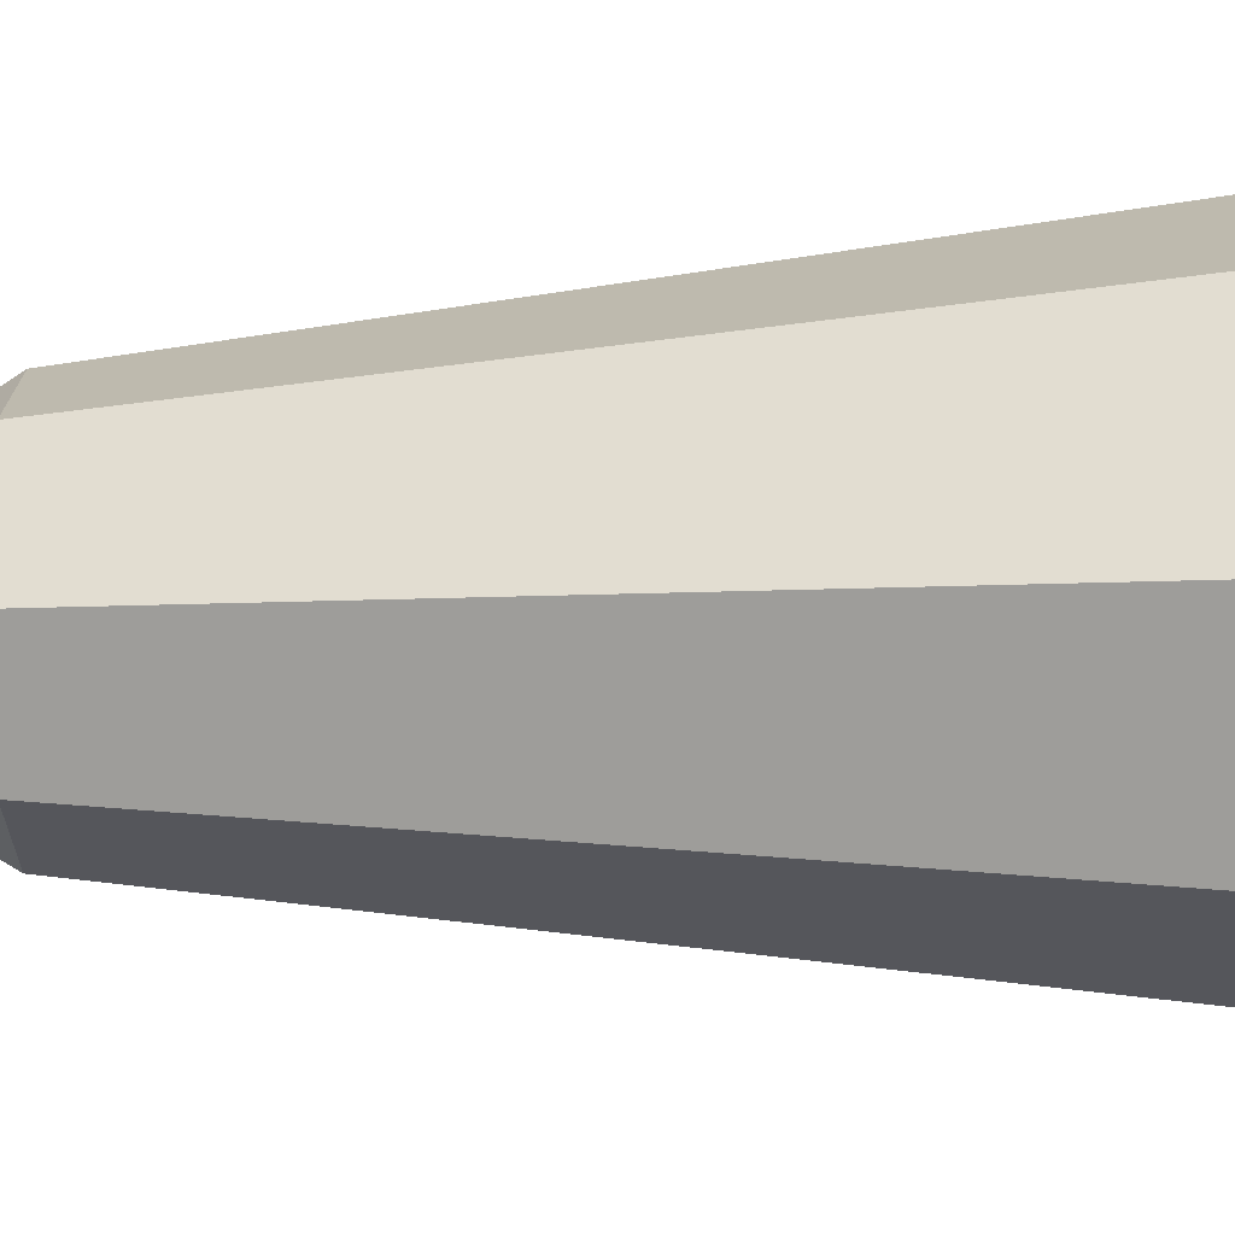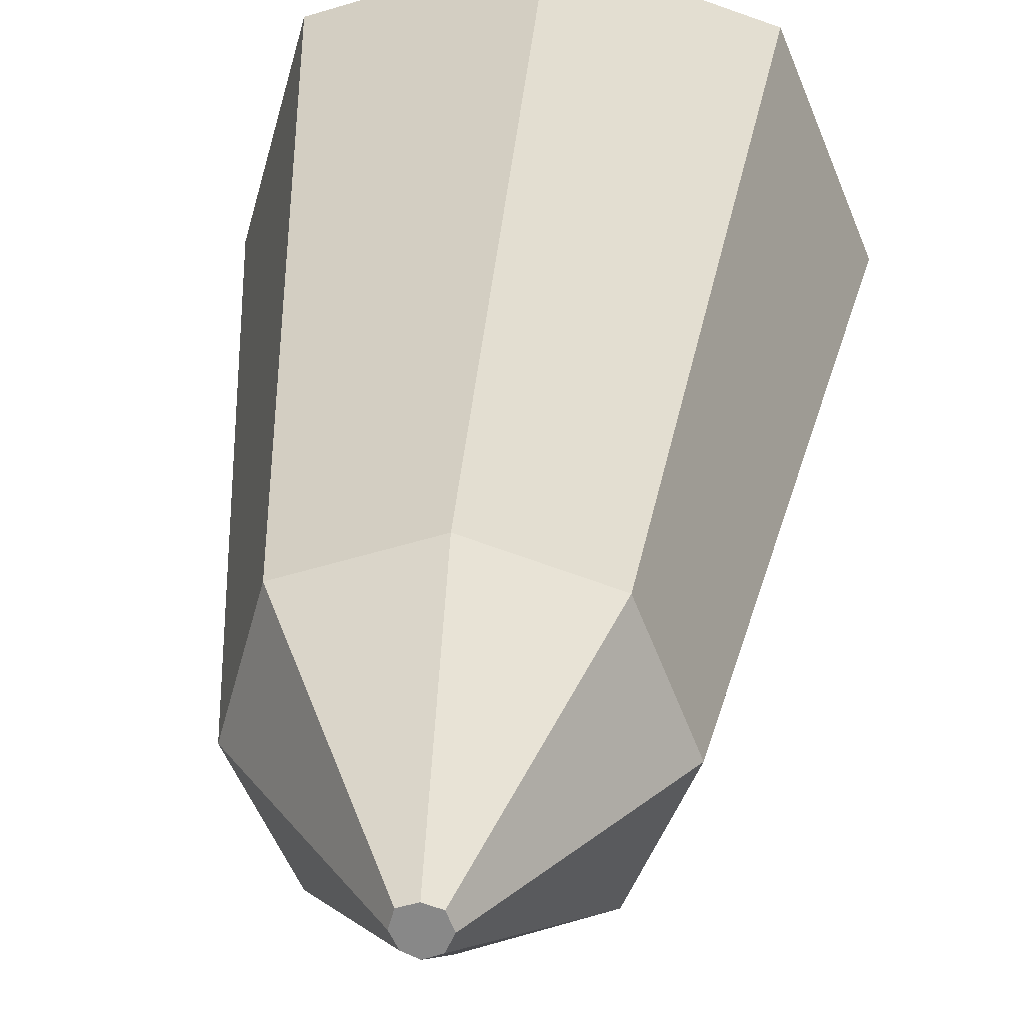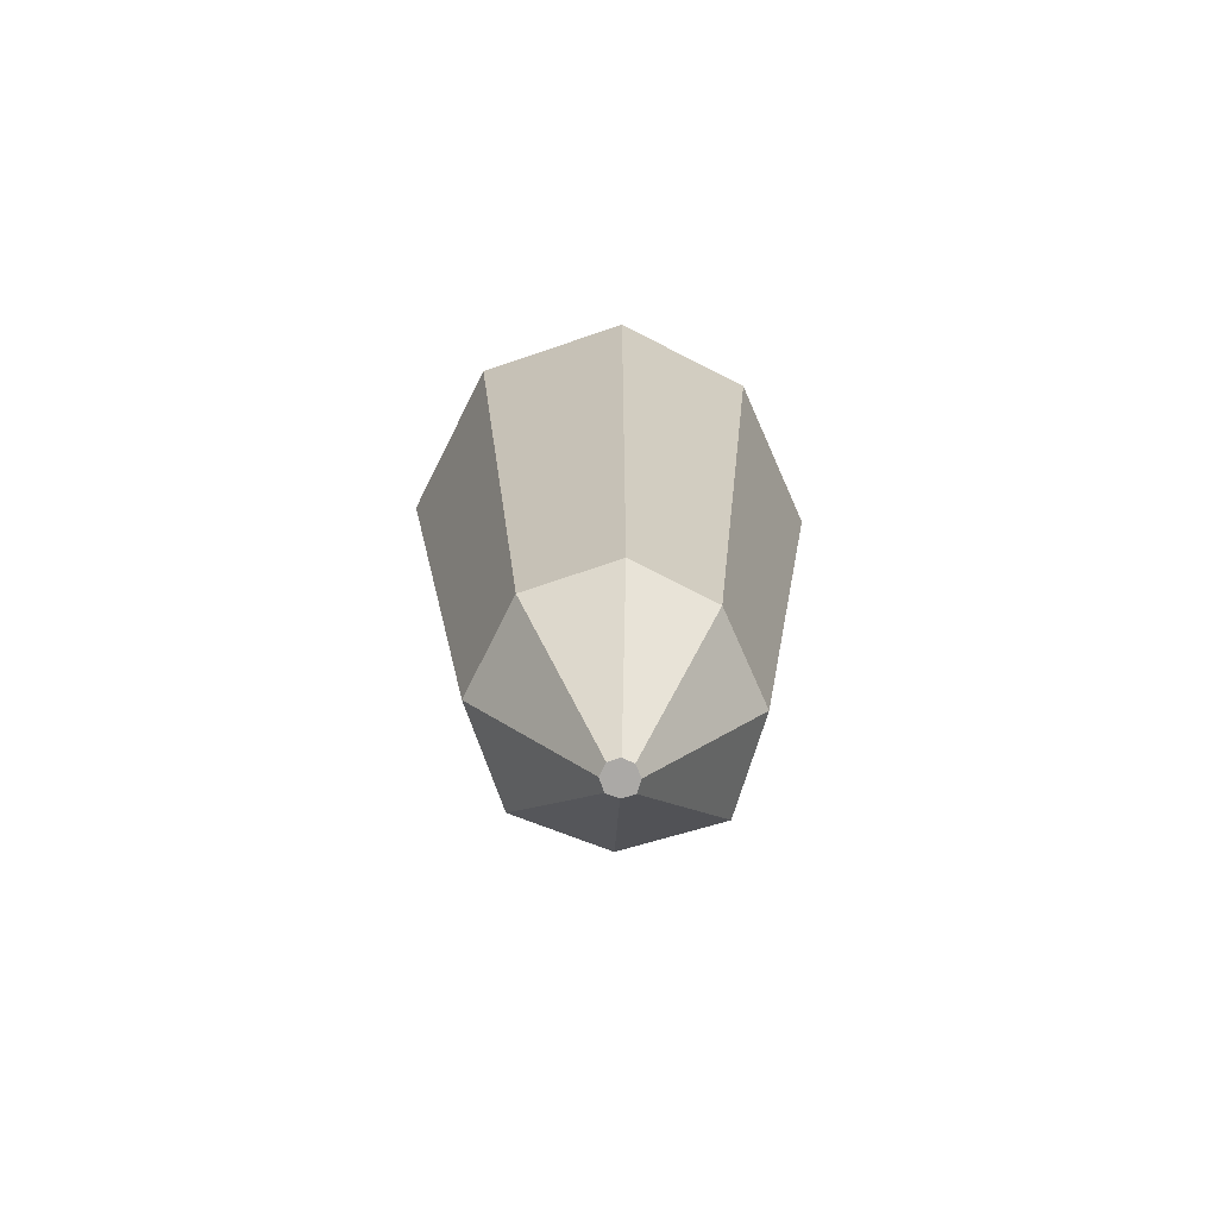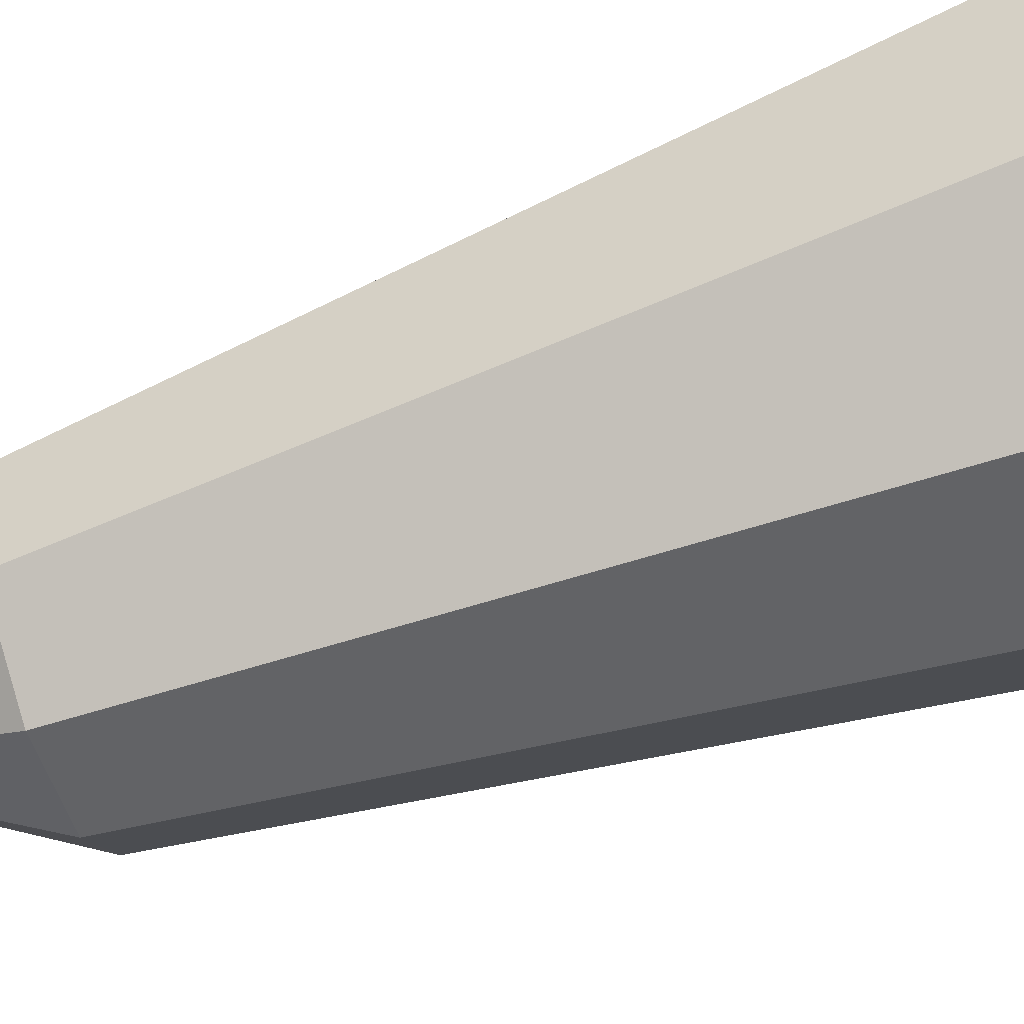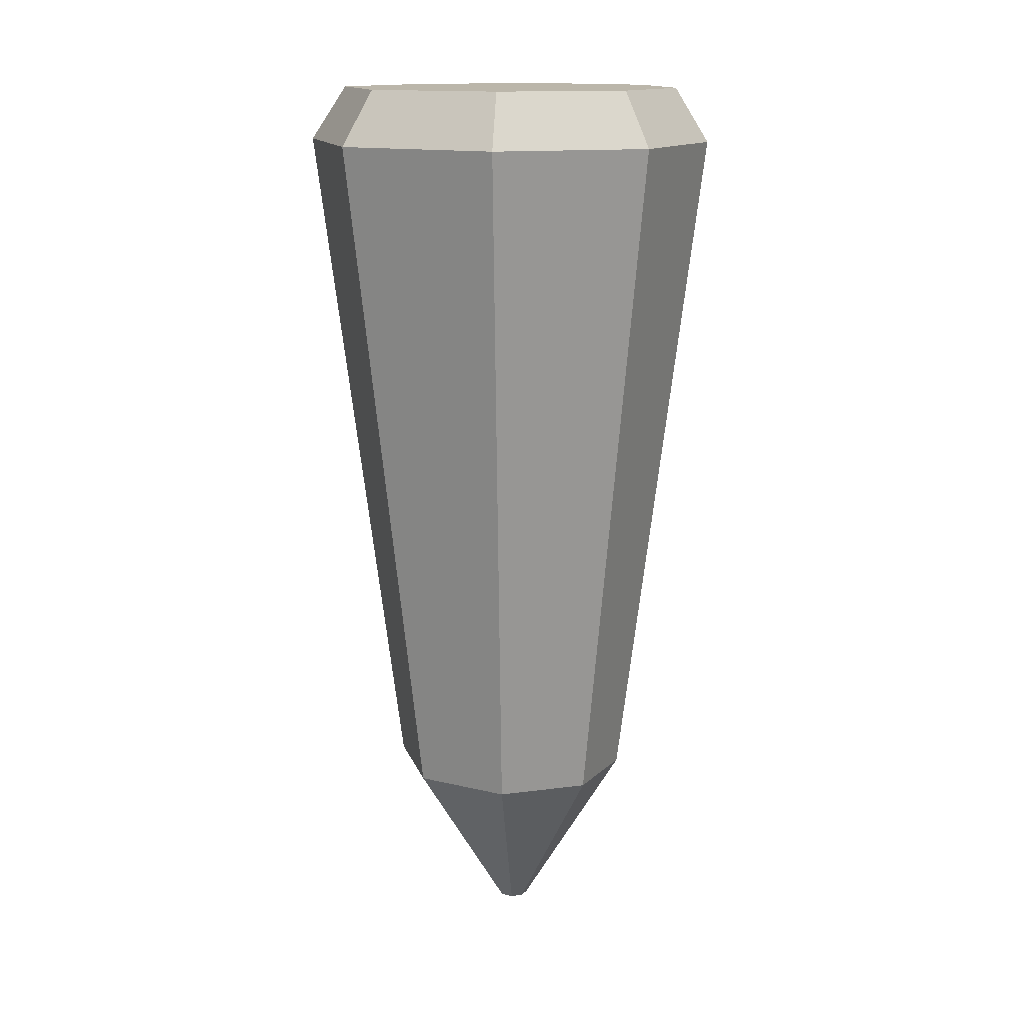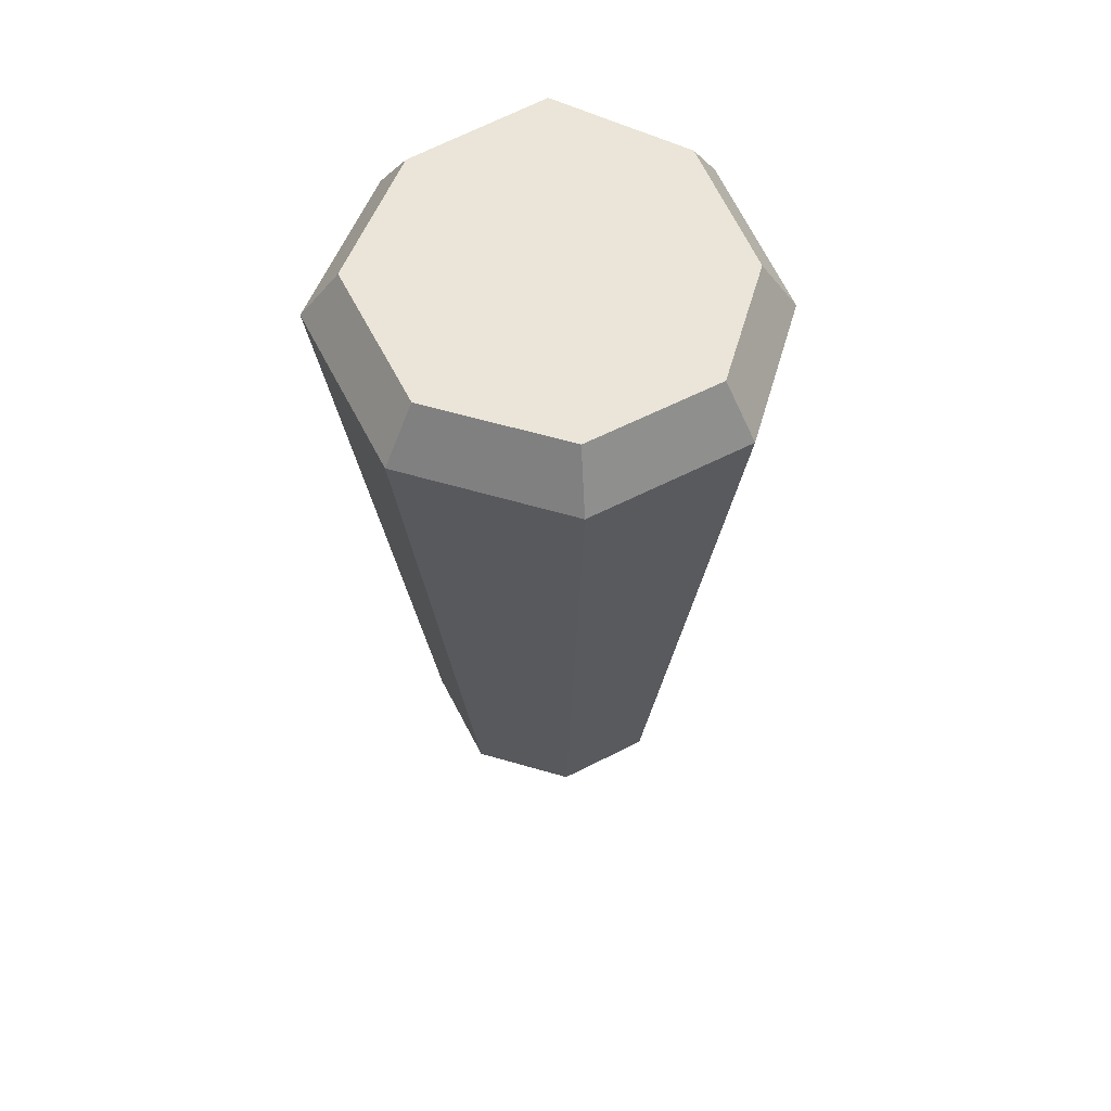
<metadata>
{"format":"obj","ext":"obj","renderer":"f3d","projection":"perspective","resolution":1024,"background":"white","views":[{"elev":-51.5,"azim":-88.9,"up":"+Y"},{"elev":26.6,"azim":-175.8,"up":"+Y"},{"elev":-75.5,"azim":-2.1,"up":"+Z"},{"elev":-76.5,"azim":-72.1,"up":"+Y"},{"elev":13.9,"azim":-37.1,"up":"+Z"},{"elev":58.9,"azim":-48.6,"up":"+Z"}]}
</metadata>
<code>
o Cube
v 0.4406 0.4603 -9.767
v 0.3972 -0.02768 -9.767
v 2.925 2.773 9.409
v 2.445 -2.618 9.409
v -0.05595 0.4612 -9.767
v -0.04737 -0.03726 -9.767
v -2.561 2.783 9.409
v -2.466 -2.724 9.409
v 0.186 -0.1253 -9.767
v 0.1117 3.697 9.409
v 0.1117 -3.696 9.409
v 0.186 0.544 -9.767
v 0.5108 0.2052 -9.767
v -3.693 -0.04494 9.409
v 3.7 -0.04494 9.409
v -0.1585 0.2052 -9.767
v 0.186 0.2052 -9.767
v 0.1117 -0.04494 9.409
v -1.624 -1.748 -6.182
v 2.165 2.115 -6.182
v -1.69 2.122 -6.182
v 1.827 -1.674 -6.182
v 0.1878 -2.431 -6.182
v 0.1878 2.765 -6.182
v 2.71 0.1347 -6.182
v -2.486 0.1347 -6.182
v -2.971 -3.261 8.266
v 3.504 3.34 8.266
v 0.1253 -4.429 8.266
v 0.1253 4.451 8.266
v 4.435 -0.04373 8.266
v -3.084 3.352 8.266
v 2.927 -3.134 8.266
v -4.445 -0.04373 8.266
f 30 7 10
f 33 11 29
f 31 3 15
f 29 8 27
f 30 3 28
f 33 15 4
f 34 19 27
f 32 26 34
f 7 34 14
f 14 27 8
f 22 31 33
f 20 30 28
f 19 29 27
f 20 31 25
f 23 33 29
f 21 30 24
f 30 32 7
f 33 4 11
f 31 28 3
f 29 11 8
f 30 10 3
f 33 31 15
f 34 26 19
f 32 21 26
f 7 32 34
f 14 34 27
f 22 25 31
f 20 24 30
f 19 23 29
f 20 28 31
f 23 22 33
f 21 32 30
f 26 5 16
f 17 1 13
f 5 17 16
f 6 17 9
f 17 2 9
f 19 16 6
f 13 22 2
f 1 24 20
f 6 23 19
f 1 25 13
f 9 22 23
f 5 24 12
f 26 21 5
f 17 12 1
f 5 12 17
f 6 16 17
f 17 13 2
f 19 26 16
f 13 25 22
f 1 12 24
f 6 9 23
f 1 20 25
f 9 2 22
f 5 21 24
f 18 7 14
f 3 18 15
f 4 18 11
f 18 8 11
f 18 10 7
f 3 10 18
f 4 15 18
f 18 14 8

</code>
